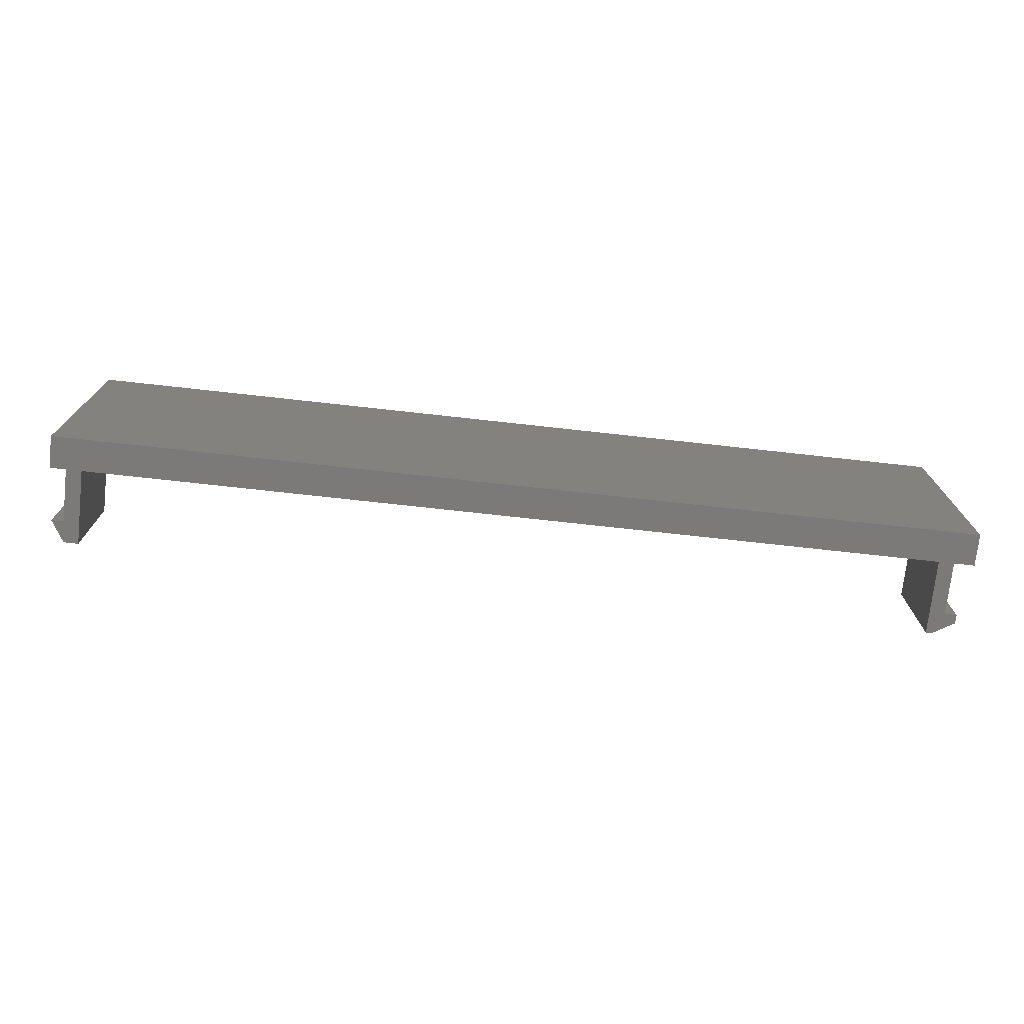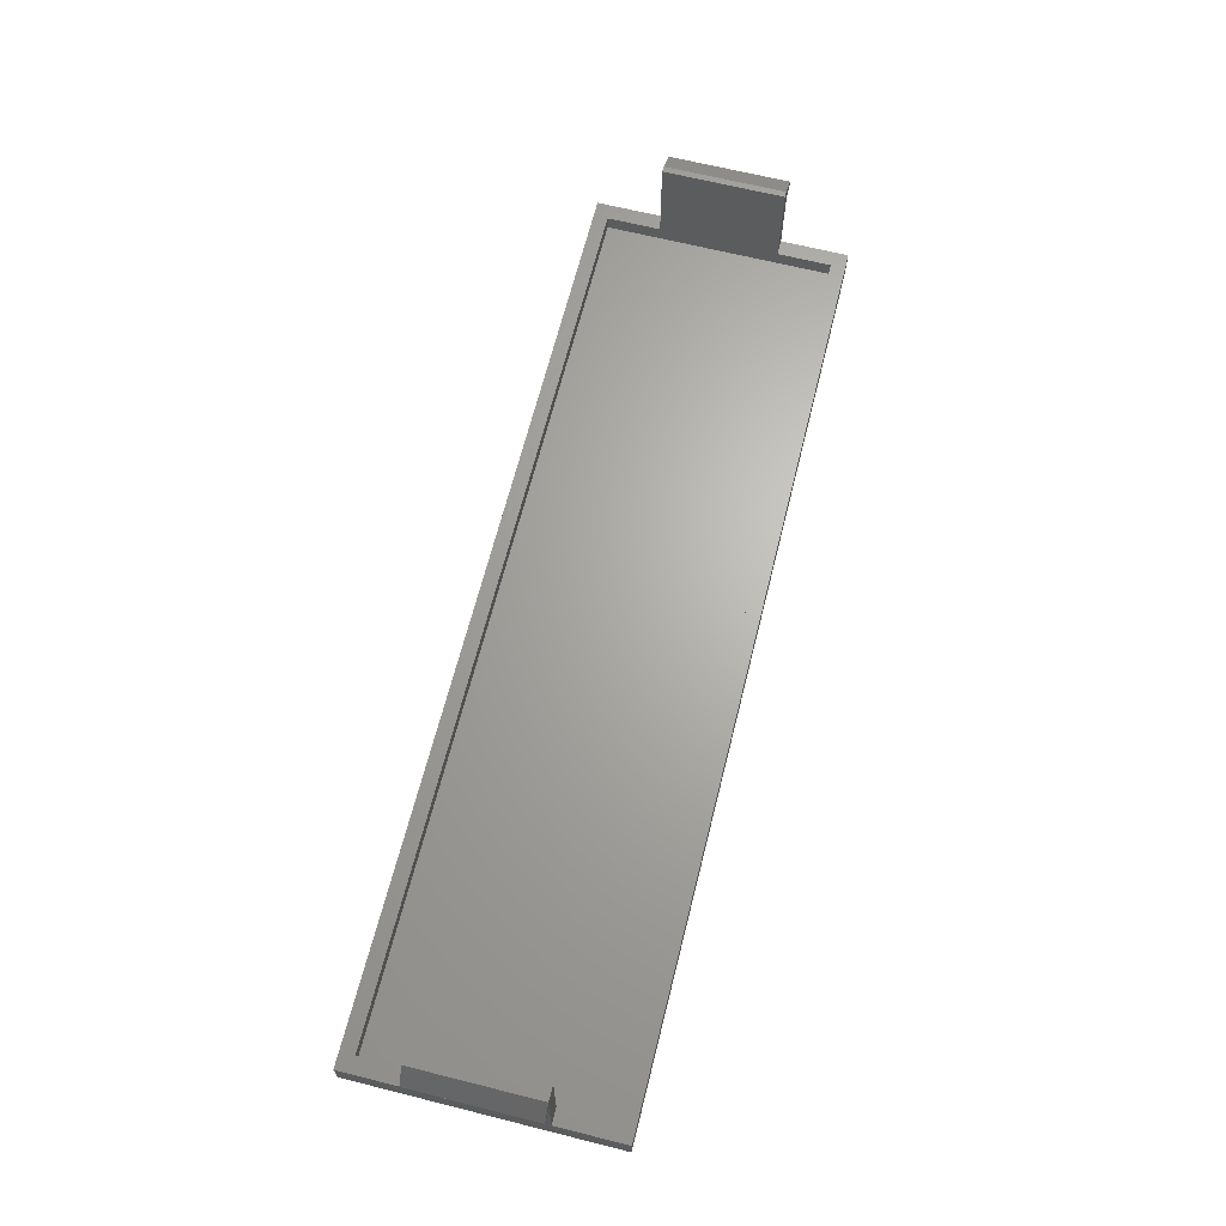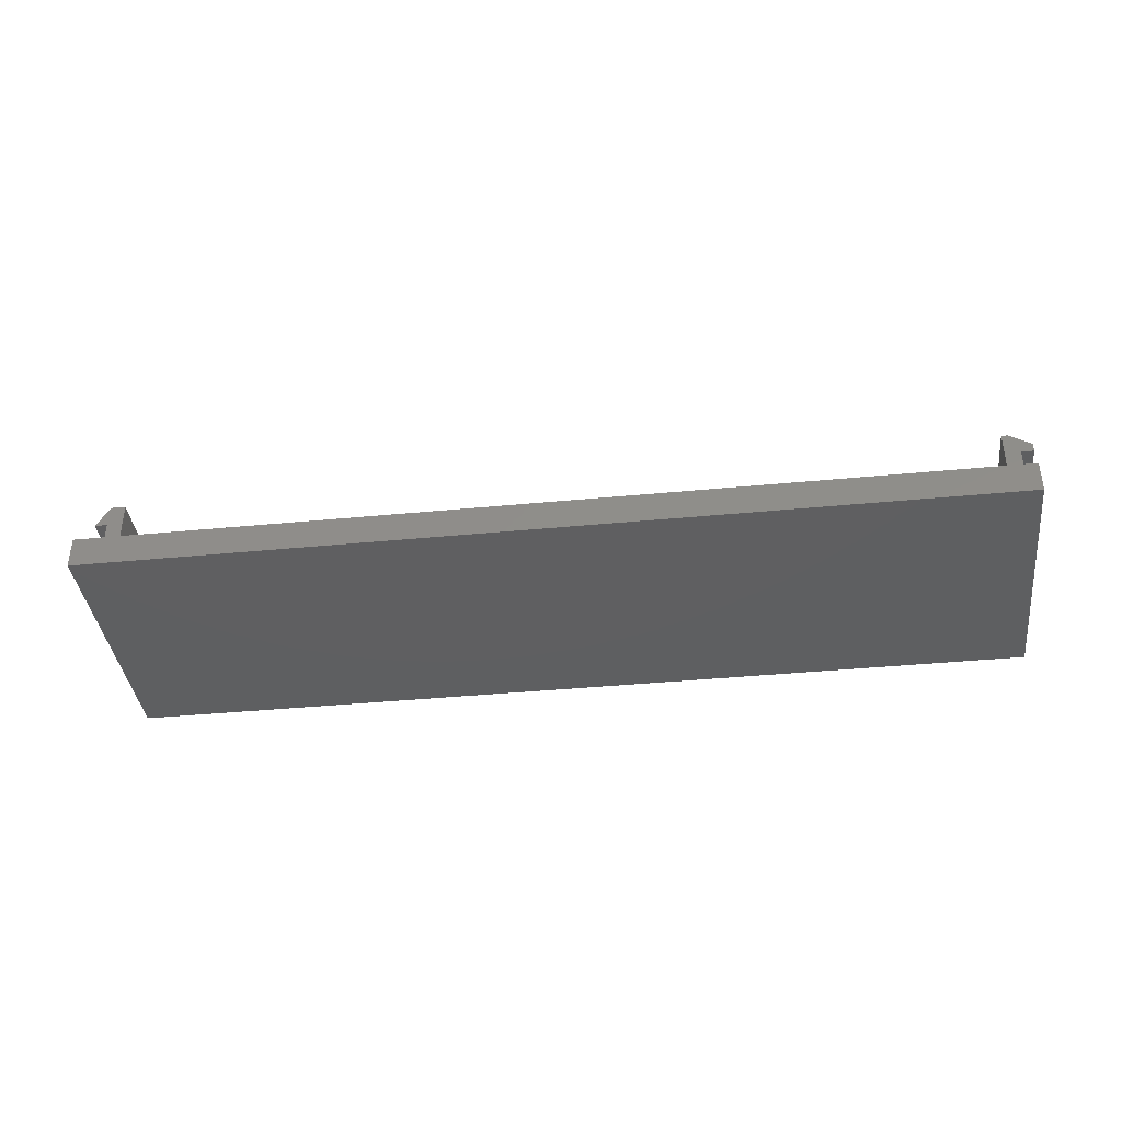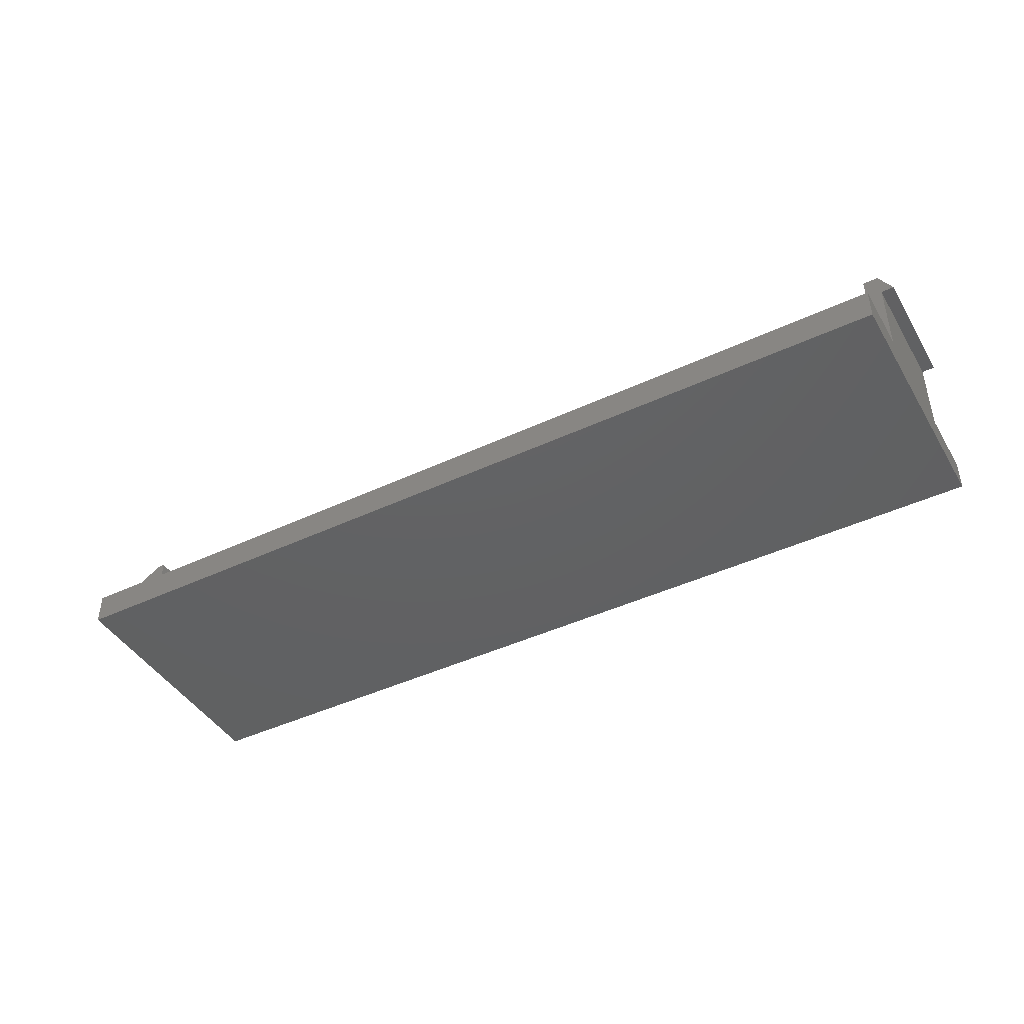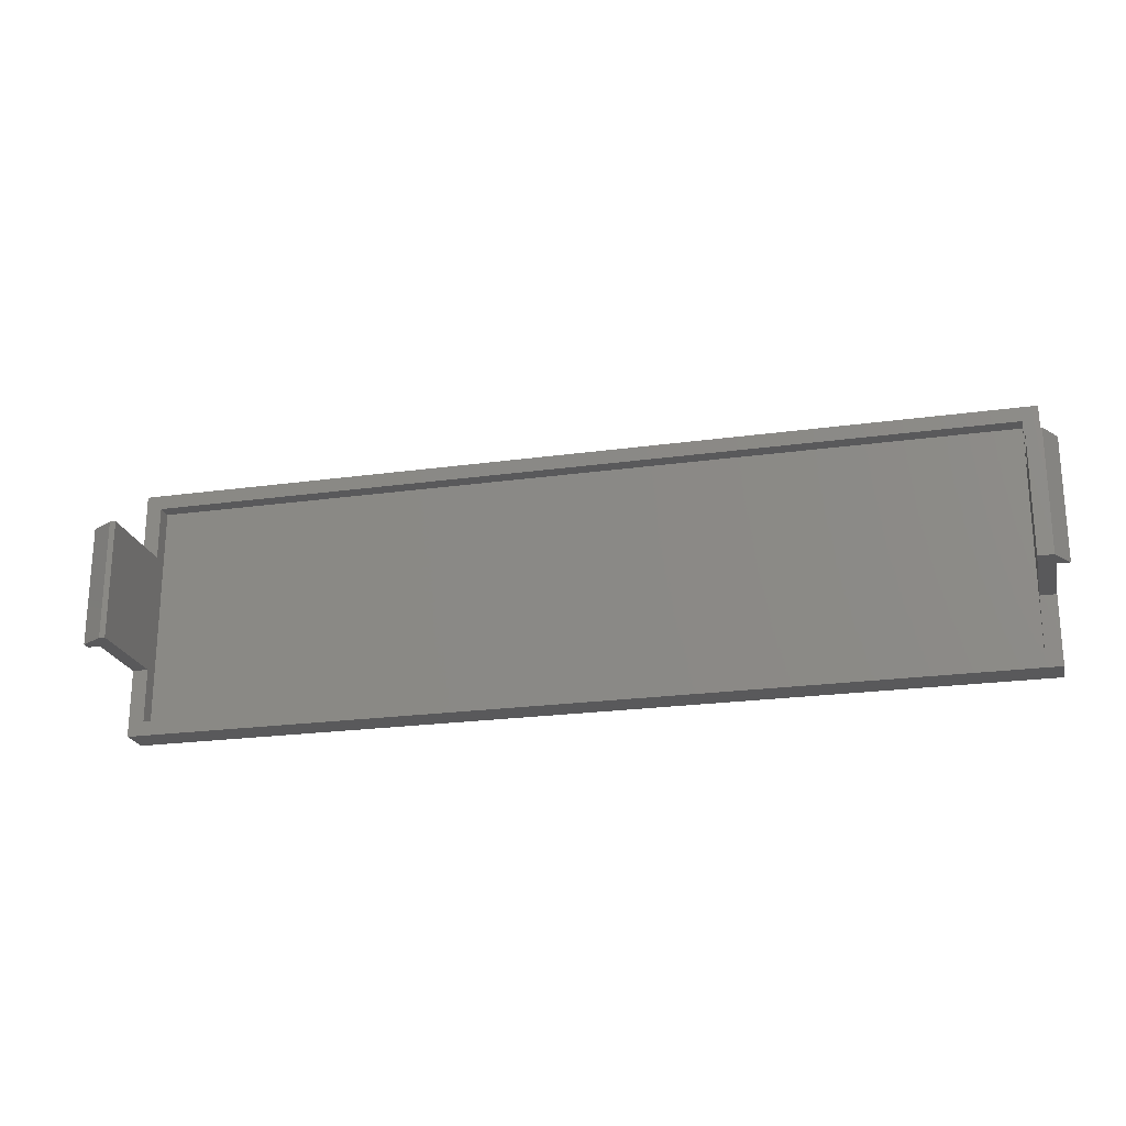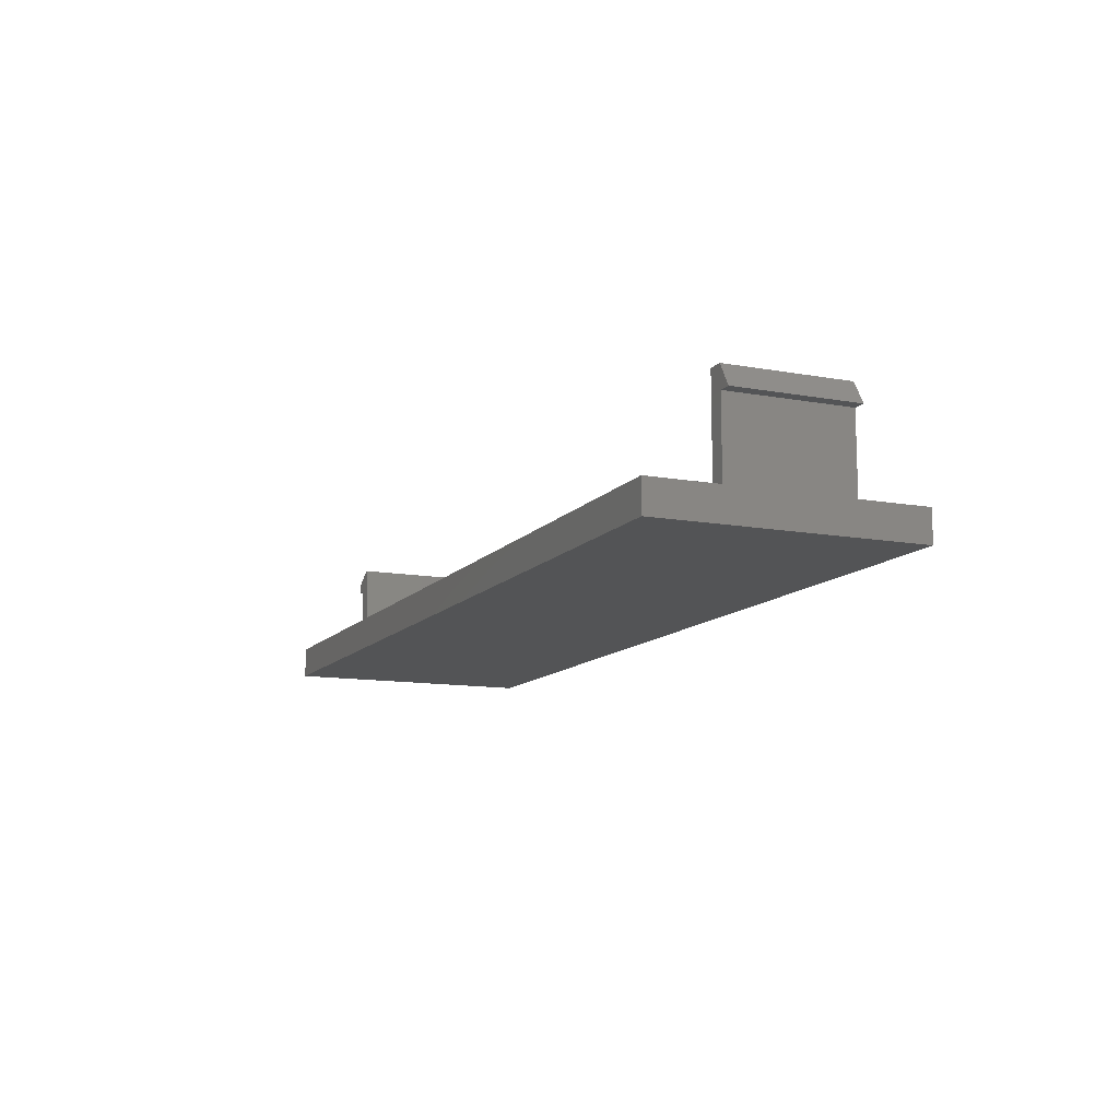
<metadata>
{"format":"stl","ext":"stl","renderer":"f3d","projection":"perspective","resolution":1024,"background":"white","views":[{"elev":-73.8,"azim":173.7,"up":"+Y"},{"elev":66.1,"azim":104.1,"up":"+Z"},{"elev":-38.5,"azim":-173.0,"up":"+Z"},{"elev":-43.5,"azim":29.0,"up":"+Z"},{"elev":-22.2,"azim":13.6,"up":"+Y"},{"elev":-11.8,"azim":66.5,"up":"+Z"}]}
</metadata>
<code>
# stl→obj: 42 verts, 80 faces
v -0.3233 13.62 19
v 3.327 13.62 21.2
v -0.3233 33.62 19
v 3.327 33.62 21.2
v 1.727 13.62 17.55
v 4.327 13.62 5.2
v 4.327 13.62 21.2
v -0.3233 13.62 17.55
v 1.727 13.62 5.2
v -0.3233 33.62 17.55
v 150.6 13.62 21.2
v 152.8 13.62 17.55
v 150.6 33.62 21.2
v 152.8 33.62 17.55
v 148.1 33.62 21.2
v 148.1 13.62 21.2
v 150.7 33.62 17.55
v 148.1 33.62 5.2
v 150.7 33.62 5.2
v 1.727 33.62 17.55
v 150.7 13.62 17.55
v 4.327 33.62 5.2
v 4.327 33.62 21.2
v 1.727 33.62 5.2
v 4.327 42.6 5.2
v 1.727 45 5.2
v 148.1 42.6 5.2
v 150.7 45 5.2
v 4.327 4.65 5.2
v 1.727 2.25 5.2
v 150.7 2.25 5.2
v 148.1 4.65 5.2
v 150.7 13.62 5.2
v 148.1 13.62 5.2
v 148.1 42.6 2.6
v 148.1 4.65 2.6
v 4.327 42.6 2.6
v 4.327 4.65 2.6
v 1.727 2.25 0
v 1.727 45 0
v 150.7 45 0
v 150.7 2.25 0
f 1 2 3
f 3 2 4
f 1 5 2
f 2 5 6
f 2 6 7
f 1 8 5
f 5 9 6
f 3 10 1
f 1 10 8
f 11 12 13
f 13 12 14
f 13 15 11
f 11 15 16
f 14 17 13
f 13 17 15
f 15 17 18
f 18 17 19
f 10 20 8
f 8 20 5
f 17 14 21
f 21 14 12
f 10 3 20
f 20 3 4
f 20 4 22
f 22 4 23
f 22 24 20
f 2 7 4
f 4 7 23
f 22 25 24
f 24 25 26
f 26 25 27
f 26 27 28
f 28 27 19
f 19 27 18
f 6 9 29
f 29 9 30
f 29 30 31
f 29 31 32
f 32 31 33
f 32 33 34
f 12 11 21
f 21 11 16
f 21 16 34
f 34 33 21
f 27 35 18
f 18 35 36
f 18 36 34
f 34 36 32
f 16 15 34
f 34 15 18
f 27 25 35
f 35 25 37
f 29 38 6
f 6 38 37
f 6 37 22
f 22 37 25
f 23 7 22
f 22 7 6
f 29 32 38
f 38 32 36
f 38 36 37
f 37 36 35
f 5 20 9
f 9 20 24
f 9 24 39
f 39 24 40
f 40 24 26
f 39 30 9
f 41 40 28
f 28 40 26
f 17 21 19
f 19 21 33
f 19 33 41
f 41 33 42
f 42 33 31
f 41 28 19
f 39 42 30
f 30 42 31
f 42 39 41
f 41 39 40

</code>
